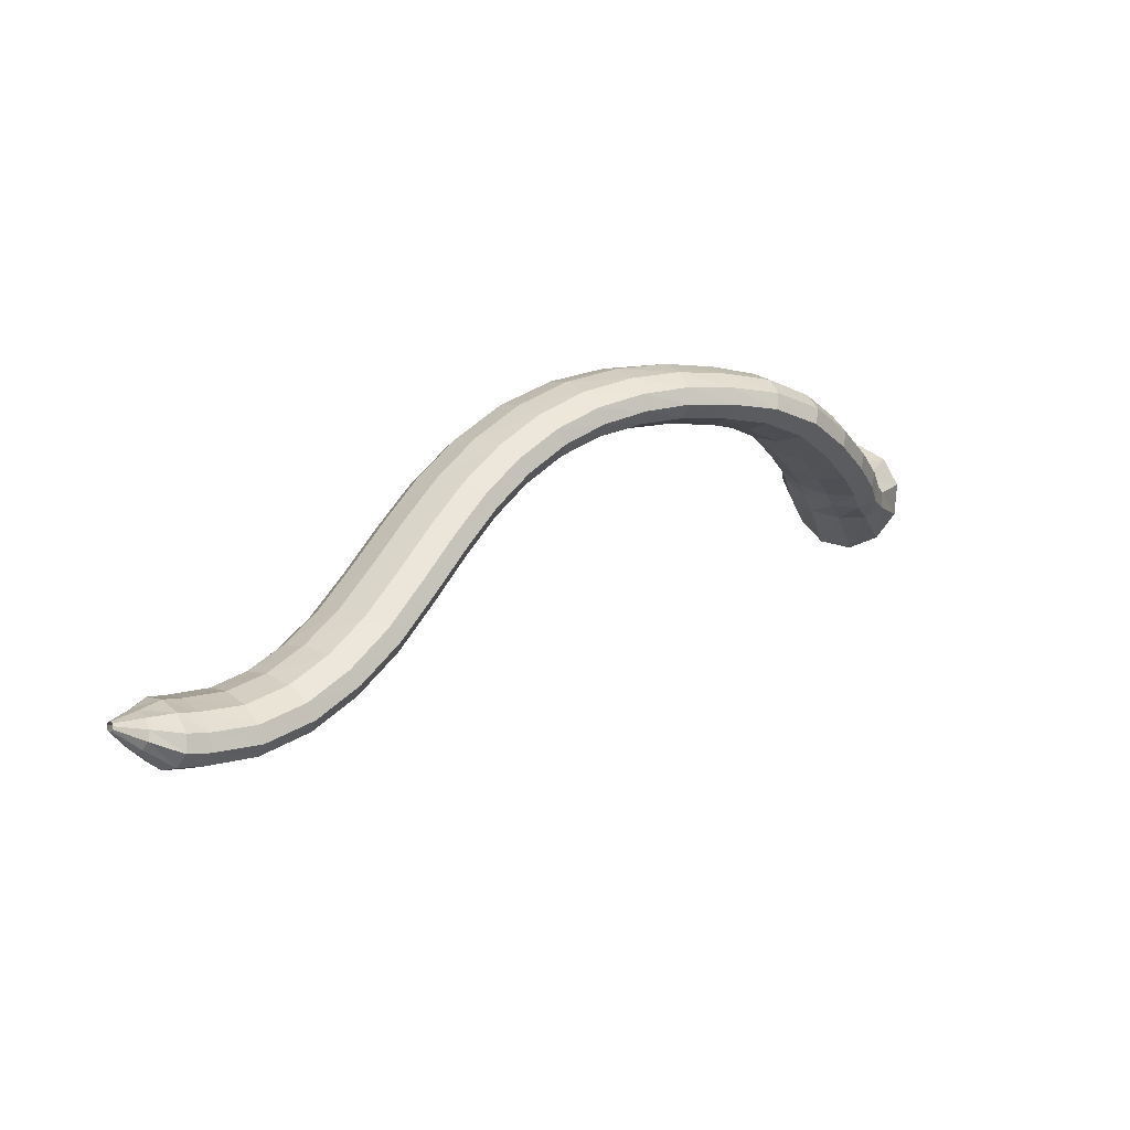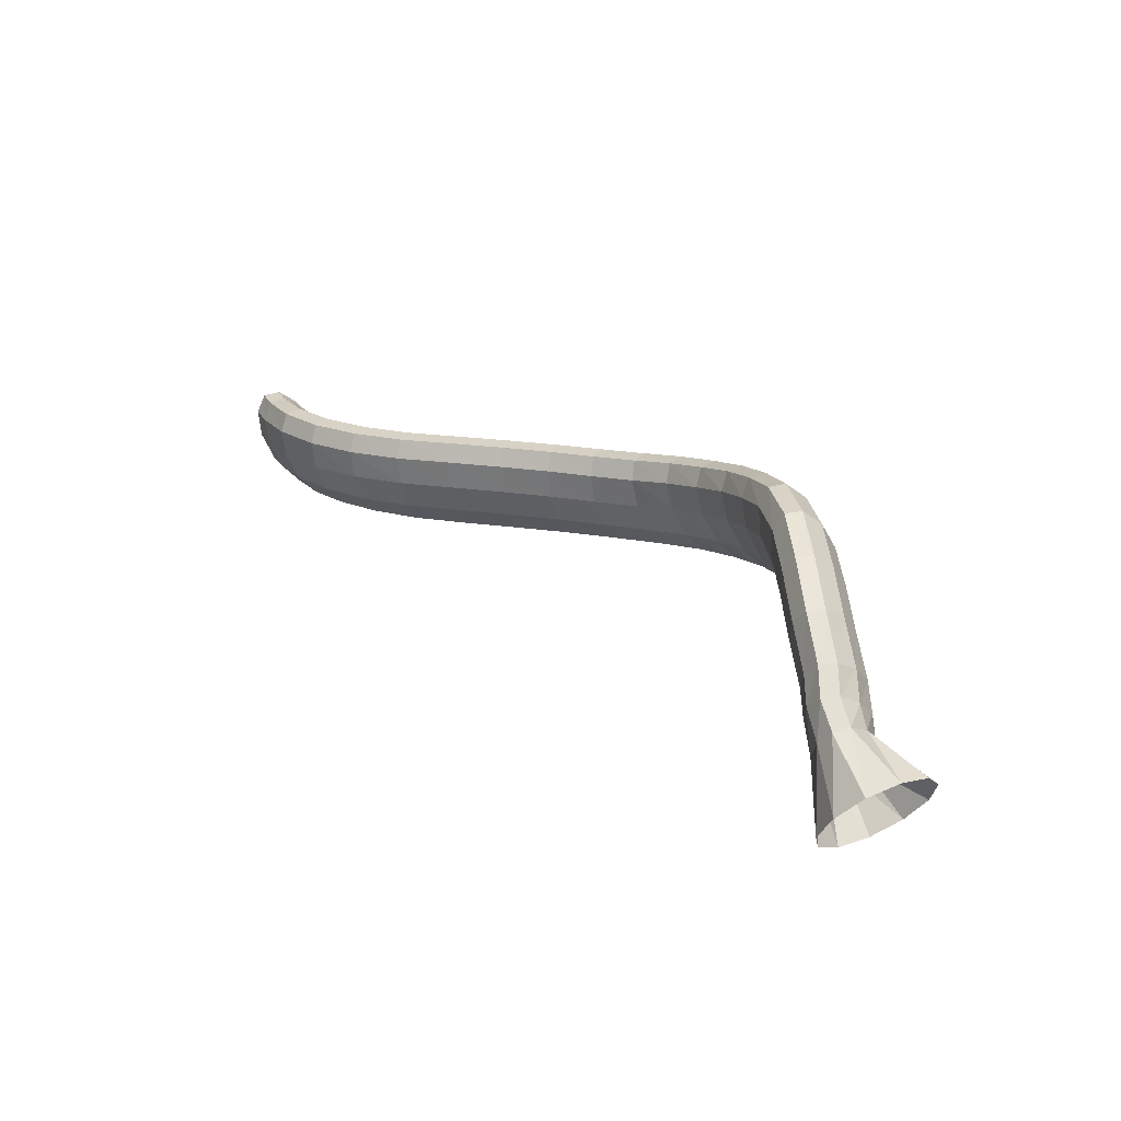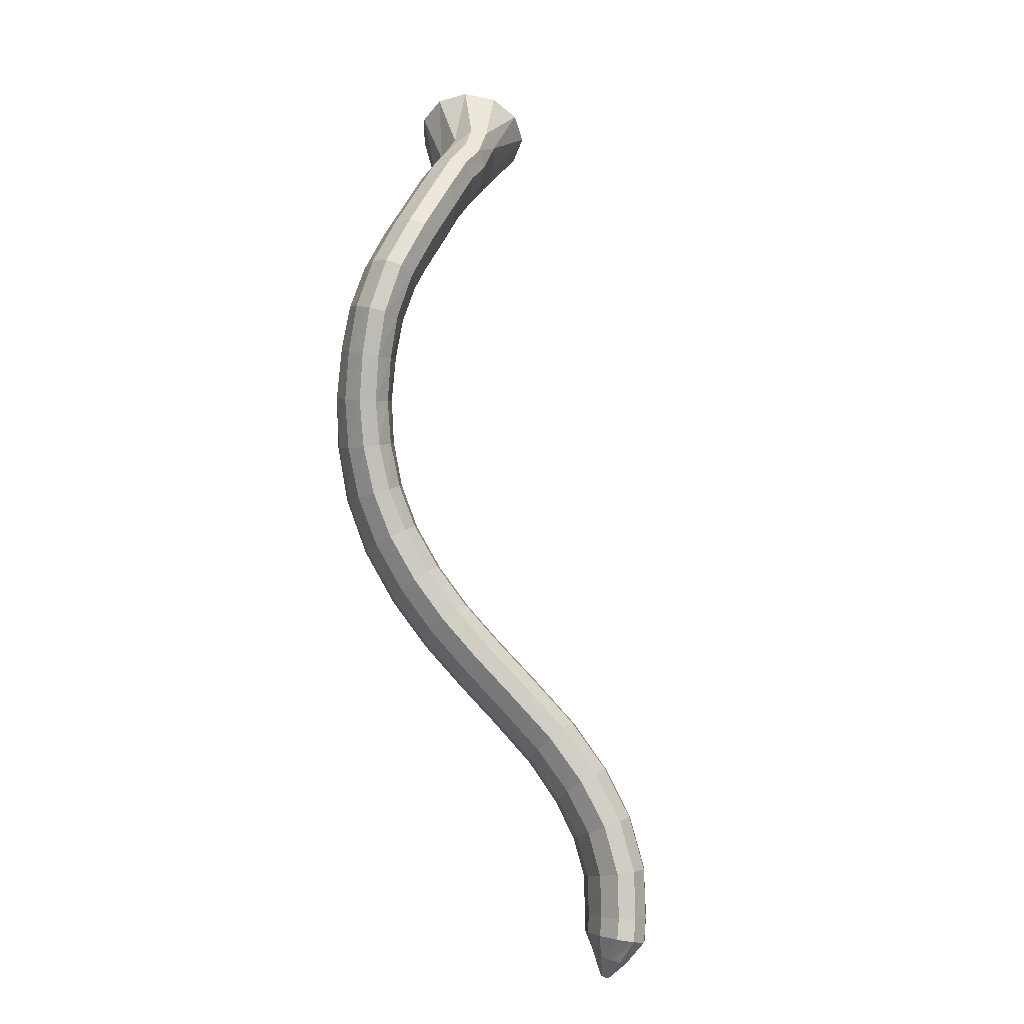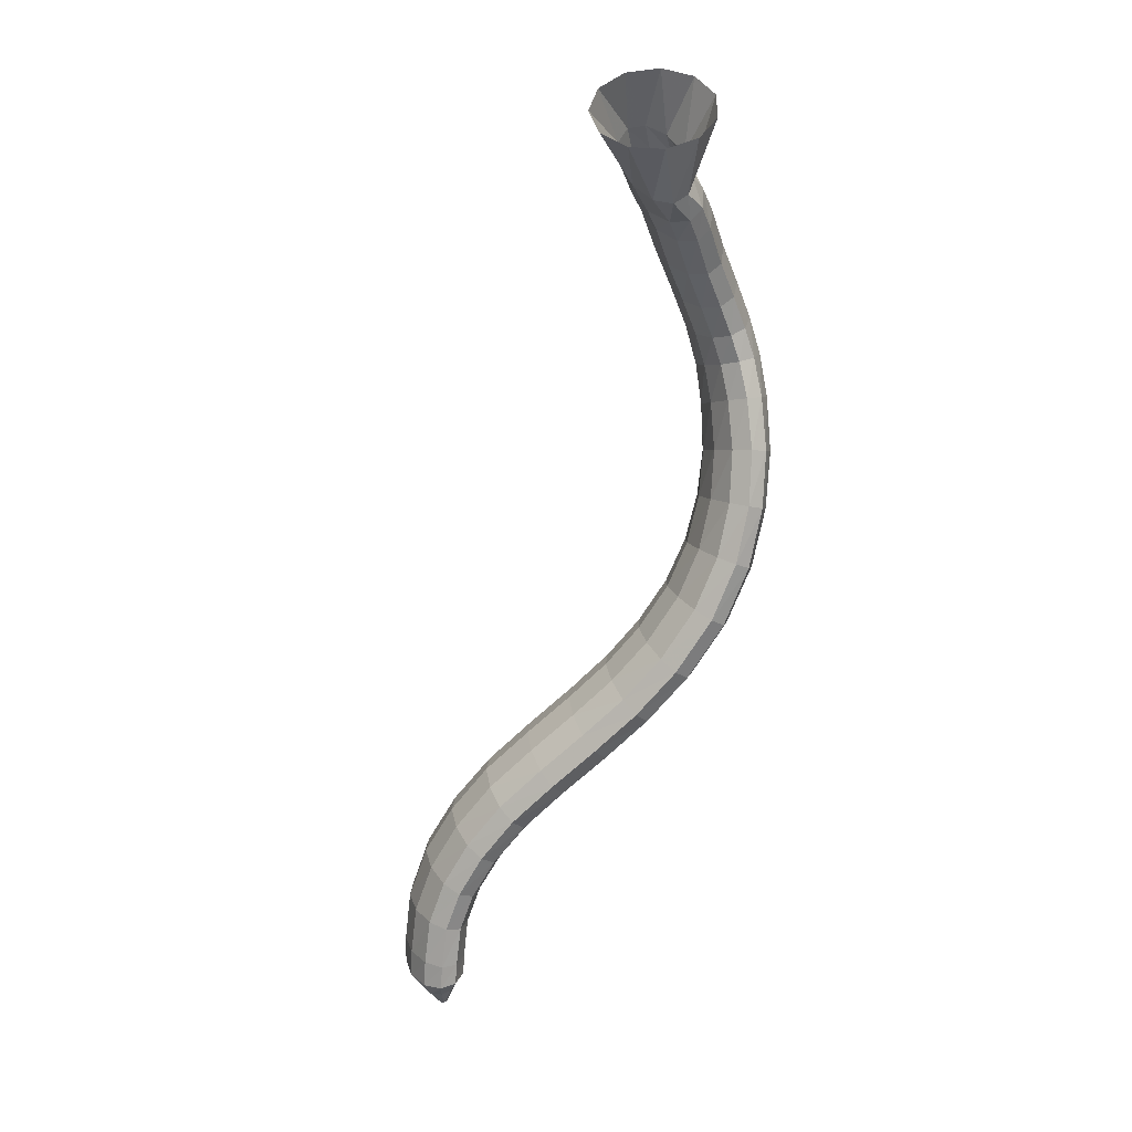
<metadata>
{"format":"obj","ext":"obj","renderer":"f3d","projection":"perspective","resolution":1024,"background":"white","views":[{"elev":-7.6,"azim":124.9,"up":"+Z"},{"elev":47.8,"azim":-110.9,"up":"+Y"},{"elev":62.4,"azim":99.5,"up":"+Y"},{"elev":-53.5,"azim":-84.6,"up":"+Y"}]}
</metadata>
<code>
g tube1
v 162.5 122.9 200.6
v 163.2 120.2 200.5
v 163.7 117.9 199
v 163.8 116.8 196.4
v 163.5 117.2 193.6
v 163 119 191.5
v 162.3 121.6 190.8
v 161.8 124.2 191.6
v 161.4 126 193.8
v 161.5 126.4 196.6
v 161.9 125.2 199.1
v 162.5 122.9 200.6
v 167.5 123.6 197.9
v 168.2 121 198.3
v 168.8 119 197.9
v 169 118.2 196.7
v 168.9 118.9 195.1
v 168.5 120.8 193.7
v 167.8 123.4 192.8
v 167.1 125.8 192.7
v 166.7 127.3 193.6
v 166.6 127.3 195
v 166.9 125.9 196.6
v 167.5 123.6 197.9
v 169.1 124.5 198.3
v 169.8 121.9 199.1
v 170.5 119.9 199
v 171.1 119.1 197.9
v 171.4 119.8 196.3
v 171.3 121.6 194.7
v 170.7 124.1 193.5
v 170 126.5 193.2
v 169.3 128 193.8
v 168.9 128.1 195.2
v 168.8 126.8 196.9
v 169.1 124.5 198.3
v 171.5 125.2 199.1
v 172.1 122.6 199.8
v 172.7 120.6 199.5
v 173.2 119.8 198.4
v 173.4 120.4 196.8
v 173.3 122.3 195.2
v 172.8 124.9 194.2
v 172.2 127.3 194
v 171.6 128.8 194.7
v 171.2 128.9 196.1
v 171.2 127.5 197.7
v 171.5 125.2 199.1
v 175.5 126.2 199.9
v 175.9 123.5 200.5
v 176.3 121.5 200.2
v 176.8 120.7 199.1
v 177 121.3 197.5
v 177 123.3 196
v 176.7 125.9 195
v 176.3 128.4 194.9
v 175.8 129.9 195.6
v 175.5 129.9 197
v 175.3 128.6 198.6
v 175.5 126.2 199.9
v 179.5 126.7 201
v 179.5 124 201.5
v 179.7 121.9 201.1
v 180 121.1 199.9
v 180.4 121.8 198.4
v 180.7 123.8 197
v 180.8 126.5 196.1
v 180.7 129 196
v 180.4 130.5 196.8
v 180 130.5 198.2
v 179.7 129.1 199.8
v 179.5 126.7 201
v 183.4 126.5 202.1
v 182.8 123.8 202.4
v 182.6 121.8 201.9
v 182.8 121 200.7
v 183.2 121.7 199.2
v 183.9 123.7 197.8
v 184.6 126.4 197.1
v 185 128.8 197.2
v 185 130.3 198.1
v 184.7 130.3 199.5
v 184.1 128.9 201
v 183.4 126.5 202.1
v 187 125.3 202.8
v 185.8 122.9 203
v 185 121 202.4
v 184.9 120.3 201.2
v 185.4 121 199.7
v 186.4 122.8 198.4
v 187.7 125.2 197.7
v 188.7 127.5 197.9
v 189.2 128.8 198.8
v 189.1 128.9 200.3
v 188.2 127.6 201.7
v 187 125.3 202.8
v 190.4 123.4 203
v 188.9 121.1 203.4
v 187.8 119.4 202.8
v 187.4 118.7 201.6
v 187.9 119.3 200.1
v 189 121.1 198.7
v 190.5 123.3 197.9
v 191.9 125.4 198
v 192.7 126.7 198.9
v 192.6 126.7 200.4
v 191.8 125.4 201.9
v 190.4 123.4 203
v 194.2 120.9 202.9
v 192.7 118.7 203.3
v 191.6 117 202.9
v 191 116.4 201.7
v 191.3 117 200.1
v 192.3 118.8 198.7
v 193.7 121.1 197.8
v 195.1 123.1 197.8
v 196 124.3 198.6
v 196.1 124.3 200.1
v 195.5 123 201.6
v 194.2 120.9 202.9
v 198.1 118.5 202
v 196.8 116.2 202.6
v 195.5 114.4 202.2
v 194.8 113.9 201.1
v 194.9 114.6 199.5
v 195.6 116.5 198.1
v 196.8 118.8 197.1
v 198.2 120.9 197
v 199.2 122.1 197.8
v 199.5 122 199.2
v 199.1 120.7 200.8
v 198.1 118.5 202
v 202 116.1 200.5
v 200.9 113.7 201.1
v 199.7 112 200.8
v 198.9 111.4 199.7
v 198.6 112.3 198.2
v 199.1 114.3 196.8
v 200.1 116.7 195.8
v 201.3 118.9 195.7
v 202.4 120.1 196.4
v 202.9 119.9 197.7
v 202.8 118.4 199.2
v 202 116.1 200.5
v 205.8 114 198.1
v 204.9 111.5 198.6
v 203.8 109.7 198.3
v 202.8 109.2 197.4
v 202.3 110.2 196
v 202.4 112.3 194.7
v 203.2 114.9 193.9
v 204.2 117.1 193.8
v 205.3 118.3 194.4
v 206.1 118.1 195.6
v 206.3 116.5 197
v 205.8 114 198.1
v 209.5 112.3 195
v 208.7 109.7 195.3
v 207.7 107.9 195
v 206.6 107.4 194.1
v 205.9 108.5 192.9
v 205.8 110.8 191.8
v 206.3 113.4 191.2
v 207.3 115.7 191.2
v 208.4 116.9 191.8
v 209.3 116.6 192.9
v 209.7 114.9 194.1
v 209.5 112.3 195
v 212.7 111.1 191.5
v 212.1 108.5 191.7
v 211 106.7 191.3
v 209.9 106.2 190.5
v 209.1 107.4 189.5
v 208.8 109.7 188.6
v 209.2 112.4 188.1
v 210.1 114.8 188.2
v 211.2 115.9 188.8
v 212.2 115.5 189.8
v 212.8 113.8 190.8
v 212.7 111.1 191.5
v 215.7 110.2 187.8
v 215.1 107.6 187.9
v 214 105.7 187.5
v 212.9 105.4 186.7
v 212 106.5 185.8
v 211.6 108.8 185
v 212 111.6 184.6
v 212.8 114 184.8
v 214 115.1 185.4
v 215 114.7 186.3
v 215.7 112.9 187.2
v 215.7 110.2 187.8
v 218.6 109.4 183.9
v 218 106.7 184.1
v 216.9 104.9 183.6
v 215.8 104.5 182.8
v 214.9 105.7 181.9
v 214.6 108 181.1
v 214.9 110.8 180.8
v 215.7 113.1 180.9
v 216.9 114.3 181.5
v 217.9 113.9 182.4
v 218.6 112.1 183.3
v 218.6 109.4 183.9
v 221.5 108.6 180.2
v 220.9 105.9 180.4
v 219.9 104.1 180
v 218.8 103.7 179.1
v 218 104.8 178.1
v 217.7 107.1 177.2
v 218 109.9 176.8
v 218.8 112.2 176.9
v 219.9 113.4 177.6
v 220.9 113 178.5
v 221.5 111.2 179.5
v 221.5 108.6 180.2
v 224.5 107.7 177.2
v 223.8 105 177.5
v 222.9 103.2 177.1
v 221.9 102.7 176.1
v 221.2 103.8 174.9
v 221 106 173.9
v 221.4 108.8 173.3
v 222.2 111.1 173.4
v 223.3 112.3 174.1
v 224.1 112 175.2
v 224.6 110.3 176.4
v 224.5 107.7 177.2
v 227.5 106.7 175
v 226.8 104.1 175.3
v 225.8 102.2 174.9
v 225 101.7 173.8
v 224.5 102.7 172.5
v 224.5 104.8 171.3
v 225.1 107.5 170.6
v 225.9 109.9 170.6
v 226.8 111.1 171.4
v 227.5 110.9 172.7
v 227.8 109.2 174
v 227.5 106.7 175
v 230.5 105.6 173.5
v 229.6 103 174
v 228.7 101.2 173.5
v 228.1 100.6 172.4
v 227.9 101.4 170.9
v 228.2 103.5 169.5
v 229 106.1 168.7
v 229.9 108.4 168.7
v 230.7 109.7 169.5
v 231.2 109.5 170.9
v 231.1 108 172.4
v 230.5 105.6 173.5
v 233.5 104.2 172.9
v 232.6 101.7 173.3
v 231.7 99.81 172.8
v 231.3 99.16 171.6
v 231.3 99.95 170.1
v 231.9 101.9 168.7
v 232.8 104.5 167.9
v 233.7 106.8 167.9
v 234.4 108.1 168.8
v 234.6 108 170.3
v 234.3 106.6 171.8
v 233.5 104.2 172.9
v 235 103.7 172.8
v 234.1 101.1 173.1
v 233.4 99.16 172.6
v 233.2 98.46 171.3
v 233.4 99.21 169.8
v 234.1 101.2 168.4
v 235 103.7 167.7
v 235.8 106.1 167.8
v 236.3 107.5 168.7
v 236.3 107.5 170.1
v 235.8 106 171.7
v 235 103.7 172.8
v 236.5 102.9 172
v 235.9 101.4 172.1
v 235.4 100.2 171.8
v 235.3 99.77 171
v 235.6 100.2 170.1
v 236.2 101.3 169.3
v 236.8 102.8 168.9
v 237.3 104.2 169
v 237.6 105.1 169.6
v 237.5 105.1 170.4
v 237.1 104.3 171.3
v 236.5 102.9 172
v 238.1 101.8 171.1
v 238 101.4 171.1
v 237.8 101.2 171
v 237.8 101 170.8
v 237.9 101.1 170.6
v 238 101.4 170.4
v 238.2 101.8 170.3
v 238.4 102.1 170.3
v 238.5 102.3 170.5
v 238.4 102.3 170.7
v 238.3 102.1 170.9
v 238.1 101.8 171.1
f 1 2 14
f 14 13 1
f 2 3 15
f 15 14 2
f 3 4 16
f 16 15 3
f 4 5 17
f 17 16 4
f 5 6 18
f 18 17 5
f 6 7 19
f 19 18 6
f 7 8 20
f 20 19 7
f 8 9 21
f 21 20 8
f 9 10 22
f 22 21 9
f 10 11 23
f 23 22 10
f 11 12 24
f 24 23 11
f 13 14 26
f 26 25 13
f 14 15 27
f 27 26 14
f 15 16 28
f 28 27 15
f 16 17 29
f 29 28 16
f 17 18 30
f 30 29 17
f 18 19 31
f 31 30 18
f 19 20 32
f 32 31 19
f 20 21 33
f 33 32 20
f 21 22 34
f 34 33 21
f 22 23 35
f 35 34 22
f 23 24 36
f 36 35 23
f 25 26 38
f 38 37 25
f 26 27 39
f 39 38 26
f 27 28 40
f 40 39 27
f 28 29 41
f 41 40 28
f 29 30 42
f 42 41 29
f 30 31 43
f 43 42 30
f 31 32 44
f 44 43 31
f 32 33 45
f 45 44 32
f 33 34 46
f 46 45 33
f 34 35 47
f 47 46 34
f 35 36 48
f 48 47 35
f 37 38 50
f 50 49 37
f 38 39 51
f 51 50 38
f 39 40 52
f 52 51 39
f 40 41 53
f 53 52 40
f 41 42 54
f 54 53 41
f 42 43 55
f 55 54 42
f 43 44 56
f 56 55 43
f 44 45 57
f 57 56 44
f 45 46 58
f 58 57 45
f 46 47 59
f 59 58 46
f 47 48 60
f 60 59 47
f 49 50 62
f 62 61 49
f 50 51 63
f 63 62 50
f 51 52 64
f 64 63 51
f 52 53 65
f 65 64 52
f 53 54 66
f 66 65 53
f 54 55 67
f 67 66 54
f 55 56 68
f 68 67 55
f 56 57 69
f 69 68 56
f 57 58 70
f 70 69 57
f 58 59 71
f 71 70 58
f 59 60 72
f 72 71 59
f 61 62 74
f 74 73 61
f 62 63 75
f 75 74 62
f 63 64 76
f 76 75 63
f 64 65 77
f 77 76 64
f 65 66 78
f 78 77 65
f 66 67 79
f 79 78 66
f 67 68 80
f 80 79 67
f 68 69 81
f 81 80 68
f 69 70 82
f 82 81 69
f 70 71 83
f 83 82 70
f 71 72 84
f 84 83 71
f 73 74 86
f 86 85 73
f 74 75 87
f 87 86 74
f 75 76 88
f 88 87 75
f 76 77 89
f 89 88 76
f 77 78 90
f 90 89 77
f 78 79 91
f 91 90 78
f 79 80 92
f 92 91 79
f 80 81 93
f 93 92 80
f 81 82 94
f 94 93 81
f 82 83 95
f 95 94 82
f 83 84 96
f 96 95 83
f 85 86 98
f 98 97 85
f 86 87 99
f 99 98 86
f 87 88 100
f 100 99 87
f 88 89 101
f 101 100 88
f 89 90 102
f 102 101 89
f 90 91 103
f 103 102 90
f 91 92 104
f 104 103 91
f 92 93 105
f 105 104 92
f 93 94 106
f 106 105 93
f 94 95 107
f 107 106 94
f 95 96 108
f 108 107 95
f 97 98 110
f 110 109 97
f 98 99 111
f 111 110 98
f 99 100 112
f 112 111 99
f 100 101 113
f 113 112 100
f 101 102 114
f 114 113 101
f 102 103 115
f 115 114 102
f 103 104 116
f 116 115 103
f 104 105 117
f 117 116 104
f 105 106 118
f 118 117 105
f 106 107 119
f 119 118 106
f 107 108 120
f 120 119 107
f 109 110 122
f 122 121 109
f 110 111 123
f 123 122 110
f 111 112 124
f 124 123 111
f 112 113 125
f 125 124 112
f 113 114 126
f 126 125 113
f 114 115 127
f 127 126 114
f 115 116 128
f 128 127 115
f 116 117 129
f 129 128 116
f 117 118 130
f 130 129 117
f 118 119 131
f 131 130 118
f 119 120 132
f 132 131 119
f 121 122 134
f 134 133 121
f 122 123 135
f 135 134 122
f 123 124 136
f 136 135 123
f 124 125 137
f 137 136 124
f 125 126 138
f 138 137 125
f 126 127 139
f 139 138 126
f 127 128 140
f 140 139 127
f 128 129 141
f 141 140 128
f 129 130 142
f 142 141 129
f 130 131 143
f 143 142 130
f 131 132 144
f 144 143 131
f 133 134 146
f 146 145 133
f 134 135 147
f 147 146 134
f 135 136 148
f 148 147 135
f 136 137 149
f 149 148 136
f 137 138 150
f 150 149 137
f 138 139 151
f 151 150 138
f 139 140 152
f 152 151 139
f 140 141 153
f 153 152 140
f 141 142 154
f 154 153 141
f 142 143 155
f 155 154 142
f 143 144 156
f 156 155 143
f 145 146 158
f 158 157 145
f 146 147 159
f 159 158 146
f 147 148 160
f 160 159 147
f 148 149 161
f 161 160 148
f 149 150 162
f 162 161 149
f 150 151 163
f 163 162 150
f 151 152 164
f 164 163 151
f 152 153 165
f 165 164 152
f 153 154 166
f 166 165 153
f 154 155 167
f 167 166 154
f 155 156 168
f 168 167 155
f 157 158 170
f 170 169 157
f 158 159 171
f 171 170 158
f 159 160 172
f 172 171 159
f 160 161 173
f 173 172 160
f 161 162 174
f 174 173 161
f 162 163 175
f 175 174 162
f 163 164 176
f 176 175 163
f 164 165 177
f 177 176 164
f 165 166 178
f 178 177 165
f 166 167 179
f 179 178 166
f 167 168 180
f 180 179 167
f 169 170 182
f 182 181 169
f 170 171 183
f 183 182 170
f 171 172 184
f 184 183 171
f 172 173 185
f 185 184 172
f 173 174 186
f 186 185 173
f 174 175 187
f 187 186 174
f 175 176 188
f 188 187 175
f 176 177 189
f 189 188 176
f 177 178 190
f 190 189 177
f 178 179 191
f 191 190 178
f 179 180 192
f 192 191 179
f 181 182 194
f 194 193 181
f 182 183 195
f 195 194 182
f 183 184 196
f 196 195 183
f 184 185 197
f 197 196 184
f 185 186 198
f 198 197 185
f 186 187 199
f 199 198 186
f 187 188 200
f 200 199 187
f 188 189 201
f 201 200 188
f 189 190 202
f 202 201 189
f 190 191 203
f 203 202 190
f 191 192 204
f 204 203 191
f 193 194 206
f 206 205 193
f 194 195 207
f 207 206 194
f 195 196 208
f 208 207 195
f 196 197 209
f 209 208 196
f 197 198 210
f 210 209 197
f 198 199 211
f 211 210 198
f 199 200 212
f 212 211 199
f 200 201 213
f 213 212 200
f 201 202 214
f 214 213 201
f 202 203 215
f 215 214 202
f 203 204 216
f 216 215 203
f 205 206 218
f 218 217 205
f 206 207 219
f 219 218 206
f 207 208 220
f 220 219 207
f 208 209 221
f 221 220 208
f 209 210 222
f 222 221 209
f 210 211 223
f 223 222 210
f 211 212 224
f 224 223 211
f 212 213 225
f 225 224 212
f 213 214 226
f 226 225 213
f 214 215 227
f 227 226 214
f 215 216 228
f 228 227 215
f 217 218 230
f 230 229 217
f 218 219 231
f 231 230 218
f 219 220 232
f 232 231 219
f 220 221 233
f 233 232 220
f 221 222 234
f 234 233 221
f 222 223 235
f 235 234 222
f 223 224 236
f 236 235 223
f 224 225 237
f 237 236 224
f 225 226 238
f 238 237 225
f 226 227 239
f 239 238 226
f 227 228 240
f 240 239 227
f 229 230 242
f 242 241 229
f 230 231 243
f 243 242 230
f 231 232 244
f 244 243 231
f 232 233 245
f 245 244 232
f 233 234 246
f 246 245 233
f 234 235 247
f 247 246 234
f 235 236 248
f 248 247 235
f 236 237 249
f 249 248 236
f 237 238 250
f 250 249 237
f 238 239 251
f 251 250 238
f 239 240 252
f 252 251 239
f 241 242 254
f 254 253 241
f 242 243 255
f 255 254 242
f 243 244 256
f 256 255 243
f 244 245 257
f 257 256 244
f 245 246 258
f 258 257 245
f 246 247 259
f 259 258 246
f 247 248 260
f 260 259 247
f 248 249 261
f 261 260 248
f 249 250 262
f 262 261 249
f 250 251 263
f 263 262 250
f 251 252 264
f 264 263 251
f 253 254 266
f 266 265 253
f 254 255 267
f 267 266 254
f 255 256 268
f 268 267 255
f 256 257 269
f 269 268 256
f 257 258 270
f 270 269 257
f 258 259 271
f 271 270 258
f 259 260 272
f 272 271 259
f 260 261 273
f 273 272 260
f 261 262 274
f 274 273 261
f 262 263 275
f 275 274 262
f 263 264 276
f 276 275 263
f 265 266 278
f 278 277 265
f 266 267 279
f 279 278 266
f 267 268 280
f 280 279 267
f 268 269 281
f 281 280 268
f 269 270 282
f 282 281 269
f 270 271 283
f 283 282 270
f 271 272 284
f 284 283 271
f 272 273 285
f 285 284 272
f 273 274 286
f 286 285 273
f 274 275 287
f 287 286 274
f 275 276 288
f 288 287 275
f 277 278 290
f 290 289 277
f 278 279 291
f 291 290 278
f 279 280 292
f 292 291 279
f 280 281 293
f 293 292 280
f 281 282 294
f 294 293 281
f 282 283 295
f 295 294 282
f 283 284 296
f 296 295 283
f 284 285 297
f 297 296 284
f 285 286 298
f 298 297 285
f 286 287 299
f 299 298 286
f 287 288 300
f 300 299 287
g

</code>
